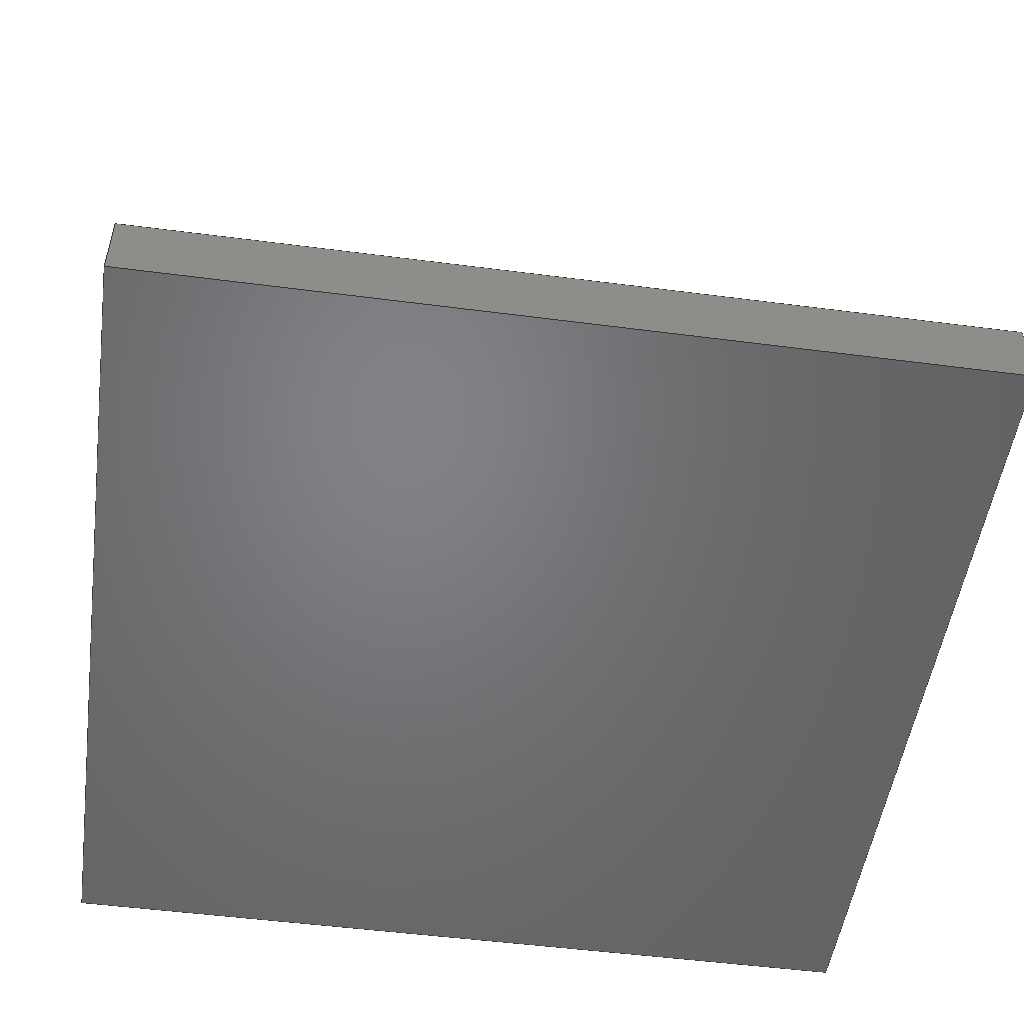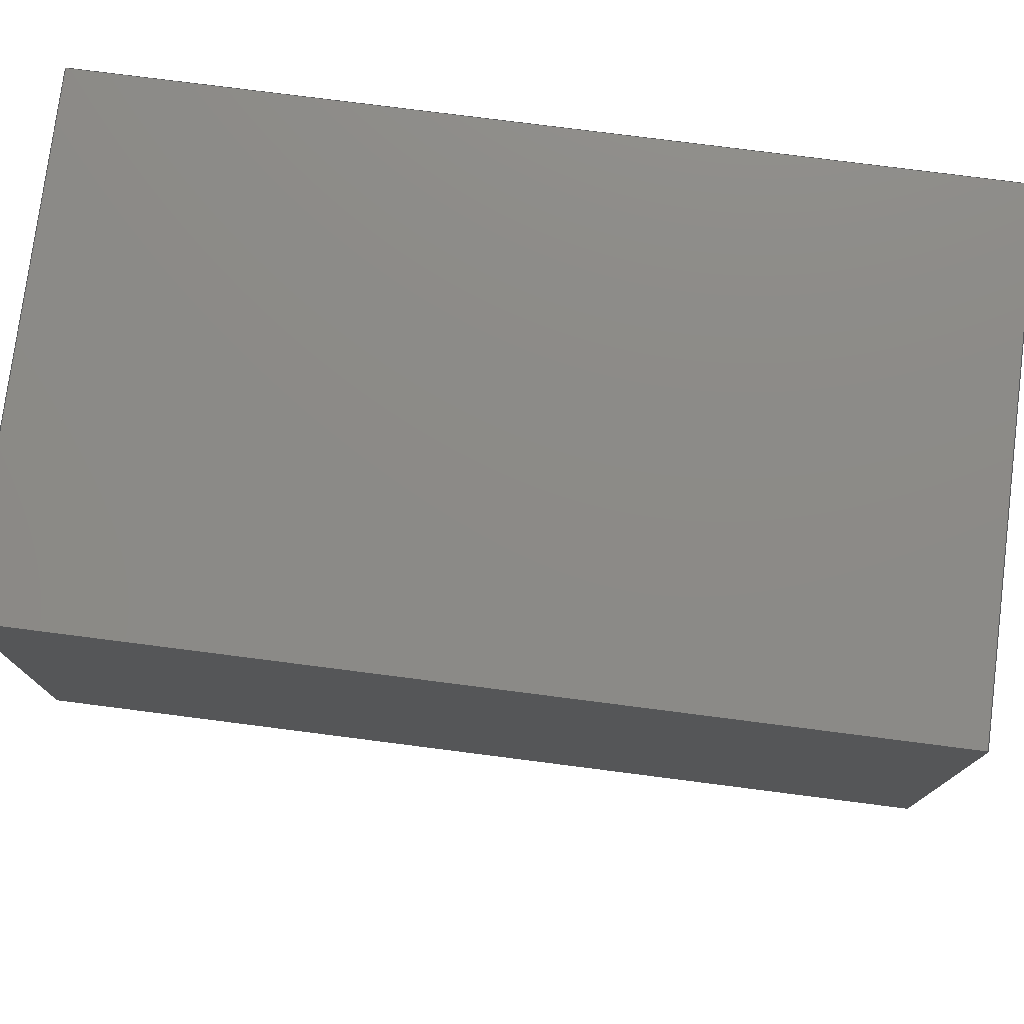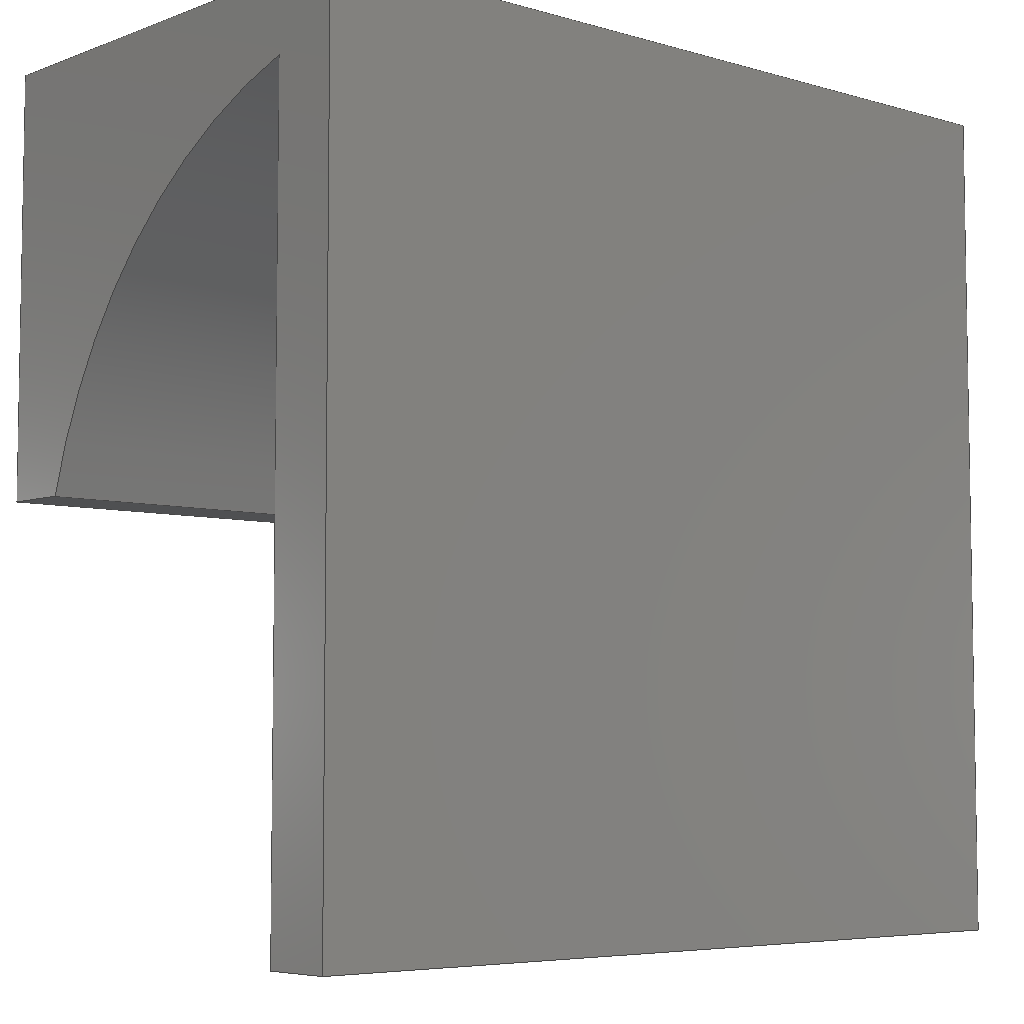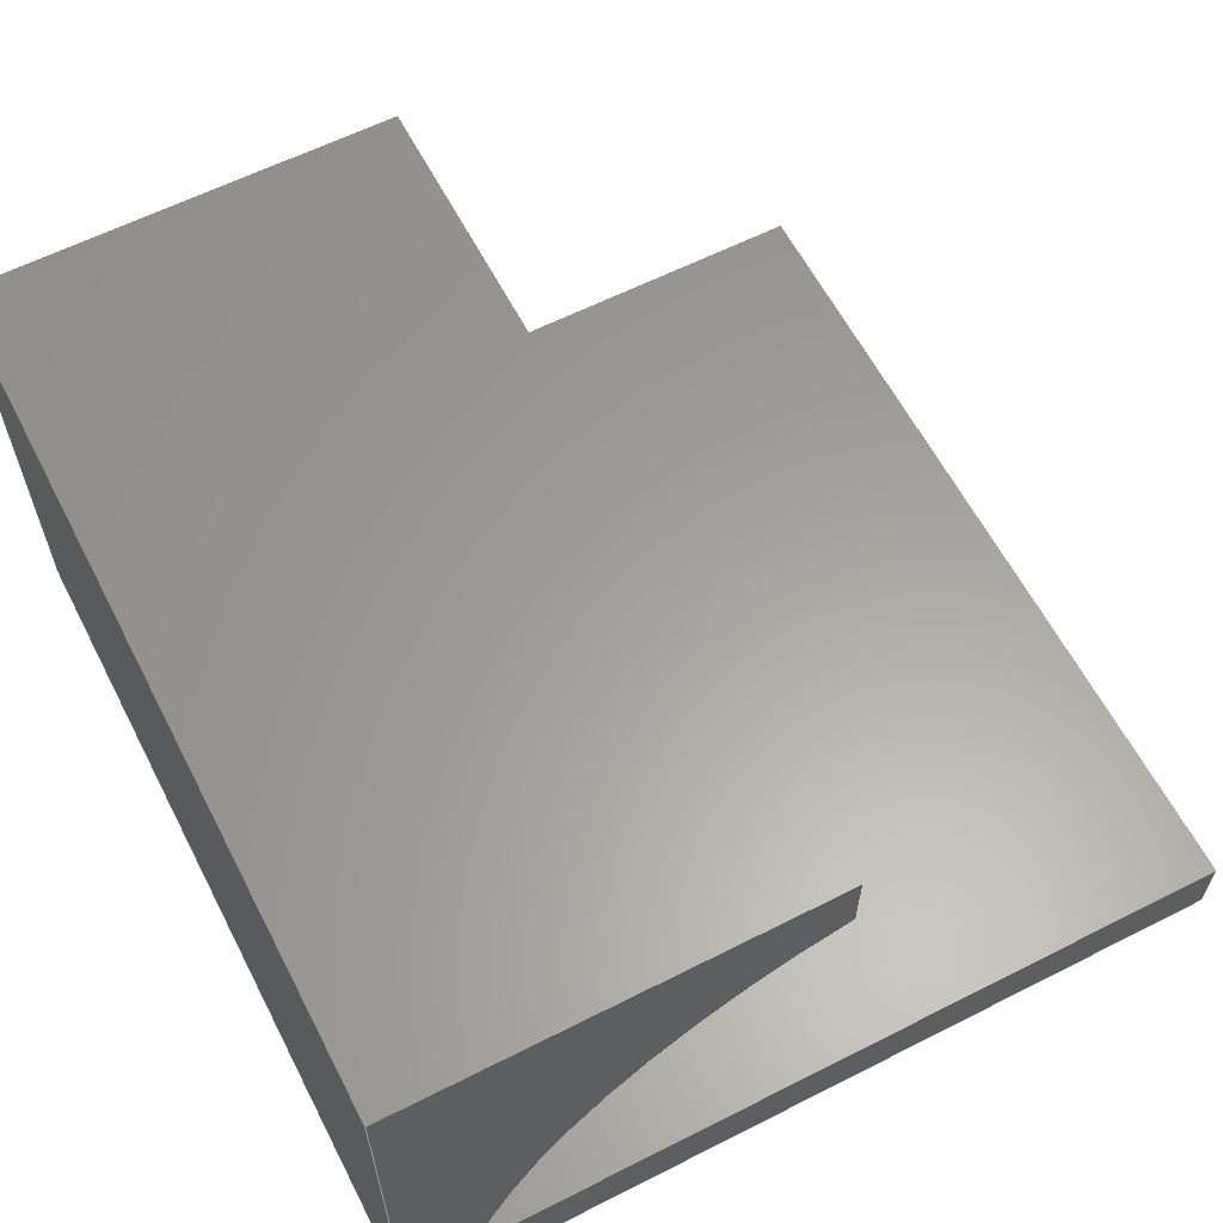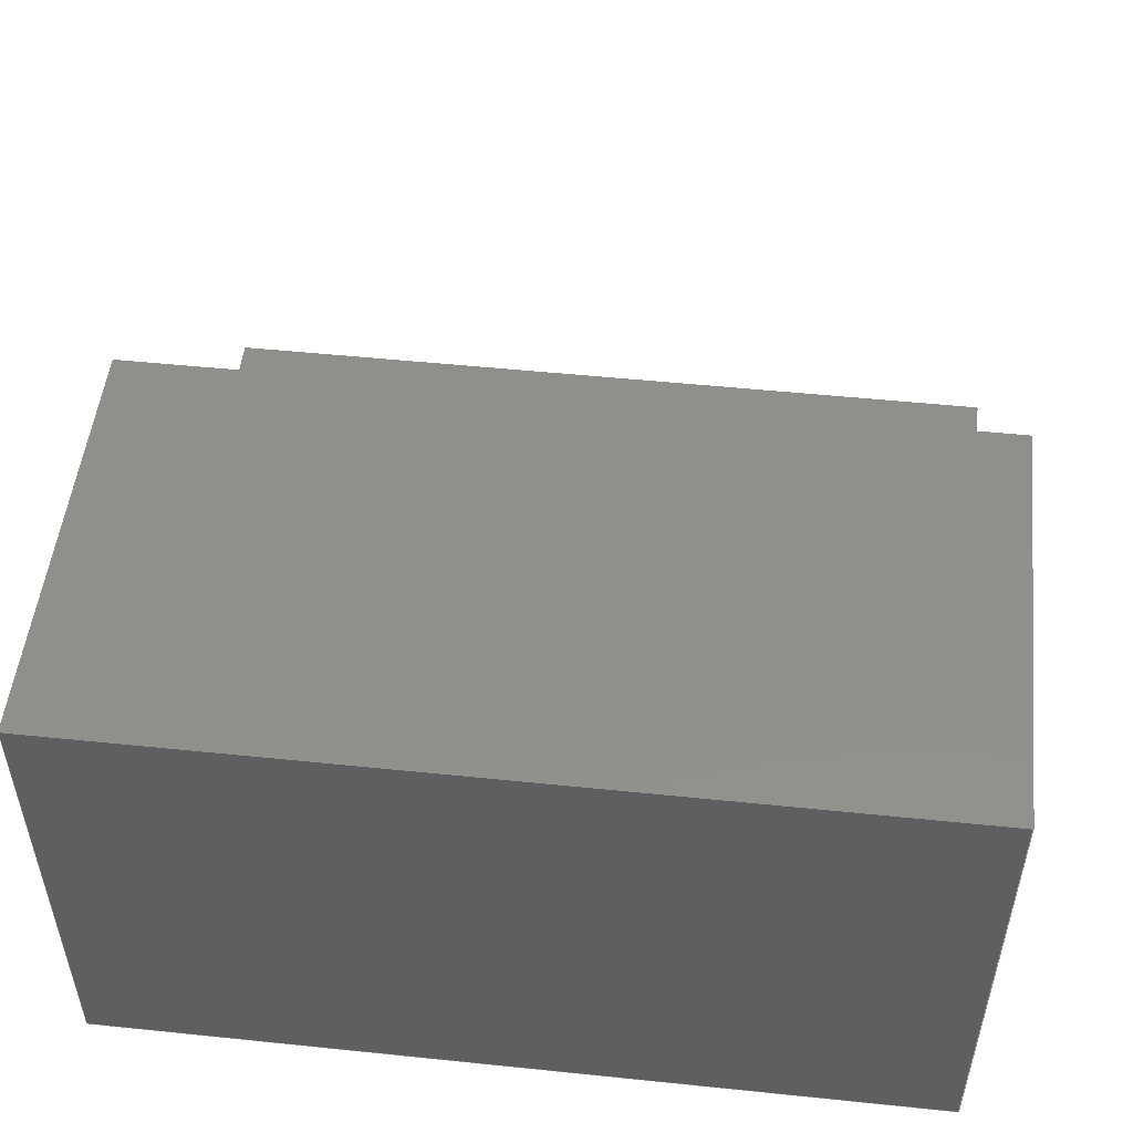
<metadata>
{"format":"step","ext":"step","renderer":"f3d","projection":"perspective","resolution":1024,"background":"white","views":[{"elev":-51.0,"azim":-8.1,"up":"+Z"},{"elev":77.0,"azim":7.3,"up":"+Y"},{"elev":-5.8,"azim":138.4,"up":"+Y"},{"elev":61.2,"azim":-117.3,"up":"+Z"},{"elev":51.2,"azim":-173.6,"up":"+Z"}]}
</metadata>
<code>
ISO-10303-21;
DATA;
#1=MECHANICAL_DESIGN_GEOMETRIC_PRESENTATION_REPRESENTATION('',(#4),#275);
#2=SHAPE_REPRESENTATION_RELATIONSHIP('SRR','None',#282,#3);
#3=ADVANCED_BREP_SHAPE_REPRESENTATION('',(#5),#274);
#4=STYLED_ITEM('',(#292),#5);
#5=MANIFOLD_SOLID_BREP('Body1',#159);
#6=PLANE('',#176);
#7=PLANE('',#177);
#8=PLANE('',#178);
#9=PLANE('',#179);
#10=PLANE('',#180);
#11=PLANE('',#181);
#12=PLANE('',#182);
#13=PLANE('',#183);
#14=FACE_OUTER_BOUND('',#23,.T.);
#15=FACE_OUTER_BOUND('',#24,.T.);
#16=FACE_OUTER_BOUND('',#25,.T.);
#17=FACE_OUTER_BOUND('',#26,.T.);
#18=FACE_OUTER_BOUND('',#27,.T.);
#19=FACE_OUTER_BOUND('',#28,.T.);
#20=FACE_OUTER_BOUND('',#29,.T.);
#21=FACE_OUTER_BOUND('',#30,.T.);
#22=FACE_OUTER_BOUND('',#31,.T.);
#23=EDGE_LOOP('',(#107,#108,#109,#110));
#24=EDGE_LOOP('',(#111,#112,#113,#114,#115,#116,#117));
#25=EDGE_LOOP('',(#118,#119,#120,#121));
#26=EDGE_LOOP('',(#122,#123,#124,#125));
#27=EDGE_LOOP('',(#126,#127,#128,#129,#130,#131,#132));
#28=EDGE_LOOP('',(#133,#134,#135,#136));
#29=EDGE_LOOP('',(#137,#138,#139,#140));
#30=EDGE_LOOP('',(#141,#142,#143,#144));
#31=EDGE_LOOP('',(#145,#146,#147,#148));
#32=LINE('',#233,#51);
#33=LINE('',#236,#52);
#34=LINE('',#239,#53);
#35=LINE('',#241,#54);
#36=LINE('',#243,#55);
#37=LINE('',#245,#56);
#38=LINE('',#247,#57);
#39=LINE('',#248,#58);
#40=LINE('',#251,#59);
#41=LINE('',#252,#60);
#42=LINE('',#255,#61);
#43=LINE('',#256,#62);
#44=LINE('',#259,#63);
#45=LINE('',#261,#64);
#46=LINE('',#263,#65);
#47=LINE('',#264,#66);
#48=LINE('',#266,#67);
#49=LINE('',#268,#68);
#50=LINE('',#270,#69);
#51=VECTOR('',#190,1);
#52=VECTOR('',#193,1);
#53=VECTOR('',#196,1);
#54=VECTOR('',#197,1);
#55=VECTOR('',#198,1);
#56=VECTOR('',#199,1);
#57=VECTOR('',#200,1);
#58=VECTOR('',#201,1);
#59=VECTOR('',#204,1);
#60=VECTOR('',#205,1);
#61=VECTOR('',#208,1);
#62=VECTOR('',#209,1);
#63=VECTOR('',#212,1);
#64=VECTOR('',#213,1);
#65=VECTOR('',#214,1);
#66=VECTOR('',#215,1);
#67=VECTOR('',#218,1);
#68=VECTOR('',#221,1);
#69=VECTOR('',#224,1);
#70=CIRCLE('',#174,3.64);
#71=CIRCLE('',#175,3.64);
#72=VERTEX_POINT('',#229);
#73=VERTEX_POINT('',#230);
#74=VERTEX_POINT('',#232);
#75=VERTEX_POINT('',#234);
#76=VERTEX_POINT('',#238);
#77=VERTEX_POINT('',#240);
#78=VERTEX_POINT('',#242);
#79=VERTEX_POINT('',#244);
#80=VERTEX_POINT('',#246);
#81=VERTEX_POINT('',#250);
#82=VERTEX_POINT('',#254);
#83=VERTEX_POINT('',#258);
#84=VERTEX_POINT('',#260);
#85=VERTEX_POINT('',#262);
#86=EDGE_CURVE('',#72,#73,#70,.T.);
#87=EDGE_CURVE('',#74,#72,#32,.T.);
#88=EDGE_CURVE('',#75,#74,#71,.T.);
#89=EDGE_CURVE('',#75,#73,#33,.T.);
#90=EDGE_CURVE('',#73,#76,#34,.T.);
#91=EDGE_CURVE('',#77,#76,#35,.T.);
#92=EDGE_CURVE('',#77,#78,#36,.T.);
#93=EDGE_CURVE('',#78,#79,#37,.T.);
#94=EDGE_CURVE('',#80,#79,#38,.T.);
#95=EDGE_CURVE('',#80,#72,#39,.T.);
#96=EDGE_CURVE('',#81,#80,#40,.T.);
#97=EDGE_CURVE('',#74,#81,#41,.T.);
#98=EDGE_CURVE('',#82,#75,#42,.T.);
#99=EDGE_CURVE('',#76,#82,#43,.T.);
#100=EDGE_CURVE('',#83,#81,#44,.T.);
#101=EDGE_CURVE('',#84,#83,#45,.T.);
#102=EDGE_CURVE('',#84,#85,#46,.T.);
#103=EDGE_CURVE('',#85,#82,#47,.T.);
#104=EDGE_CURVE('',#79,#83,#48,.T.);
#105=EDGE_CURVE('',#78,#84,#49,.T.);
#106=EDGE_CURVE('',#85,#77,#50,.T.);
#107=ORIENTED_EDGE('',*,*,#86,.F.);
#108=ORIENTED_EDGE('',*,*,#87,.F.);
#109=ORIENTED_EDGE('',*,*,#88,.F.);
#110=ORIENTED_EDGE('',*,*,#89,.T.);
#111=ORIENTED_EDGE('',*,*,#86,.T.);
#112=ORIENTED_EDGE('',*,*,#90,.T.);
#113=ORIENTED_EDGE('',*,*,#91,.F.);
#114=ORIENTED_EDGE('',*,*,#92,.T.);
#115=ORIENTED_EDGE('',*,*,#93,.T.);
#116=ORIENTED_EDGE('',*,*,#94,.F.);
#117=ORIENTED_EDGE('',*,*,#95,.T.);
#118=ORIENTED_EDGE('',*,*,#87,.T.);
#119=ORIENTED_EDGE('',*,*,#95,.F.);
#120=ORIENTED_EDGE('',*,*,#96,.F.);
#121=ORIENTED_EDGE('',*,*,#97,.F.);
#122=ORIENTED_EDGE('',*,*,#90,.F.);
#123=ORIENTED_EDGE('',*,*,#89,.F.);
#124=ORIENTED_EDGE('',*,*,#98,.F.);
#125=ORIENTED_EDGE('',*,*,#99,.F.);
#126=ORIENTED_EDGE('',*,*,#88,.T.);
#127=ORIENTED_EDGE('',*,*,#97,.T.);
#128=ORIENTED_EDGE('',*,*,#100,.F.);
#129=ORIENTED_EDGE('',*,*,#101,.F.);
#130=ORIENTED_EDGE('',*,*,#102,.T.);
#131=ORIENTED_EDGE('',*,*,#103,.T.);
#132=ORIENTED_EDGE('',*,*,#98,.T.);
#133=ORIENTED_EDGE('',*,*,#96,.T.);
#134=ORIENTED_EDGE('',*,*,#94,.T.);
#135=ORIENTED_EDGE('',*,*,#104,.T.);
#136=ORIENTED_EDGE('',*,*,#100,.T.);
#137=ORIENTED_EDGE('',*,*,#105,.T.);
#138=ORIENTED_EDGE('',*,*,#101,.T.);
#139=ORIENTED_EDGE('',*,*,#104,.F.);
#140=ORIENTED_EDGE('',*,*,#93,.F.);
#141=ORIENTED_EDGE('',*,*,#99,.T.);
#142=ORIENTED_EDGE('',*,*,#103,.F.);
#143=ORIENTED_EDGE('',*,*,#106,.T.);
#144=ORIENTED_EDGE('',*,*,#91,.T.);
#145=ORIENTED_EDGE('',*,*,#102,.F.);
#146=ORIENTED_EDGE('',*,*,#105,.F.);
#147=ORIENTED_EDGE('',*,*,#92,.F.);
#148=ORIENTED_EDGE('',*,*,#106,.F.);
#149=CYLINDRICAL_SURFACE('',#173,3.64);
#150=ADVANCED_FACE('',(#14),#149,.F.);
#151=ADVANCED_FACE('',(#15),#6,.T.);
#152=ADVANCED_FACE('',(#16),#7,.F.);
#153=ADVANCED_FACE('',(#17),#8,.F.);
#154=ADVANCED_FACE('',(#18),#9,.T.);
#155=ADVANCED_FACE('',(#19),#10,.T.);
#156=ADVANCED_FACE('',(#20),#11,.T.);
#157=ADVANCED_FACE('',(#21),#12,.T.);
#158=ADVANCED_FACE('',(#22),#13,.F.);
#159=CLOSED_SHELL('',(#150,#151,#152,#153,#154,#155,#156,#157,#158));
#160=DERIVED_UNIT_ELEMENT(#162,1);
#161=DERIVED_UNIT_ELEMENT(#277,3);
#162=(
MASS_UNIT()
NAMED_UNIT(*)
SI_UNIT(.KILO.,.GRAM.)
);
#163=DERIVED_UNIT((#160,#161));
#164=MEASURE_REPRESENTATION_ITEM('density measure',
POSITIVE_RATIO_MEASURE(7850),#163);
#165=PROPERTY_DEFINITION_REPRESENTATION(#170,#167);
#166=PROPERTY_DEFINITION_REPRESENTATION(#171,#168);
#167=REPRESENTATION('material name',(#169),#274);
#168=REPRESENTATION('density',(#164),#274);
#169=DESCRIPTIVE_REPRESENTATION_ITEM('Steel','Steel');
#170=PROPERTY_DEFINITION('material property','material name',#284);
#171=PROPERTY_DEFINITION('material property','density of part',#284);
#172=AXIS2_PLACEMENT_3D('placement',#227,#184,#185);
#173=AXIS2_PLACEMENT_3D('',#228,#186,#187);
#174=AXIS2_PLACEMENT_3D('',#231,#188,#189);
#175=AXIS2_PLACEMENT_3D('',#235,#191,#192);
#176=AXIS2_PLACEMENT_3D('',#237,#194,#195);
#177=AXIS2_PLACEMENT_3D('',#249,#202,#203);
#178=AXIS2_PLACEMENT_3D('',#253,#206,#207);
#179=AXIS2_PLACEMENT_3D('',#257,#210,#211);
#180=AXIS2_PLACEMENT_3D('',#265,#216,#217);
#181=AXIS2_PLACEMENT_3D('',#267,#219,#220);
#182=AXIS2_PLACEMENT_3D('',#269,#222,#223);
#183=AXIS2_PLACEMENT_3D('',#271,#225,#226);
#184=DIRECTION('axis',(0,0,1));
#185=DIRECTION('refdir',(1,0,0));
#186=DIRECTION('center_axis',(1,0,0));
#187=DIRECTION('ref_axis',(0,-1,0));
#188=DIRECTION('center_axis',(-1,0,0));
#189=DIRECTION('ref_axis',(0,-1,0));
#190=DIRECTION('',(1,0,0));
#191=DIRECTION('center_axis',(1,0,0));
#192=DIRECTION('ref_axis',(0,-1,0));
#193=DIRECTION('',(1,0,0));
#194=DIRECTION('center_axis',(1,0,0));
#195=DIRECTION('ref_axis',(0,1,0));
#196=DIRECTION('',(0,-1,0));
#197=DIRECTION('',(0,0,1));
#198=DIRECTION('',(0,1,0));
#199=DIRECTION('',(0,0,1));
#200=DIRECTION('',(0,1,0));
#201=DIRECTION('',(0,0,-1));
#202=DIRECTION('center_axis',(0,1,0));
#203=DIRECTION('ref_axis',(0,0,1));
#204=DIRECTION('',(1,0,0));
#205=DIRECTION('',(0,0,1));
#206=DIRECTION('center_axis',(0,0,-1));
#207=DIRECTION('ref_axis',(0,1,0));
#208=DIRECTION('',(0,1,0));
#209=DIRECTION('',(-1,0,0));
#210=DIRECTION('center_axis',(-1,0,0));
#211=DIRECTION('ref_axis',(0,-1,0));
#212=DIRECTION('',(0,-1,0));
#213=DIRECTION('',(0,0,1));
#214=DIRECTION('',(0,-1,0));
#215=DIRECTION('',(0,0,1));
#216=DIRECTION('center_axis',(0,0,1));
#217=DIRECTION('ref_axis',(1,0,0));
#218=DIRECTION('',(-1,0,0));
#219=DIRECTION('center_axis',(0,1,0));
#220=DIRECTION('ref_axis',(-1,0,0));
#221=DIRECTION('',(-1,0,0));
#222=DIRECTION('center_axis',(0,-1,0));
#223=DIRECTION('ref_axis',(1,0,0));
#224=DIRECTION('',(1,0,0));
#225=DIRECTION('center_axis',(0,0,1));
#226=DIRECTION('ref_axis',(1,0,0));
#227=CARTESIAN_POINT('',(0,0,0));
#228=CARTESIAN_POINT('Origin',(0,2,-0.5));
#229=CARTESIAN_POINT('',(6,3,3));
#230=CARTESIAN_POINT('',(6,5.5,0.5));
#231=CARTESIAN_POINT('Origin',(6,2,-0.5));
#232=CARTESIAN_POINT('',(0,3,3));
#233=CARTESIAN_POINT('',(0,3,3));
#234=CARTESIAN_POINT('',(0,5.5,0.5));
#235=CARTESIAN_POINT('Origin',(0,2,-0.5));
#236=CARTESIAN_POINT('',(0,5.5,0.5));
#237=CARTESIAN_POINT('Origin',(6,0,0));
#238=CARTESIAN_POINT('',(6,0,0.5));
#239=CARTESIAN_POINT('',(6,1.5,0.5));
#240=CARTESIAN_POINT('',(6,0,0));
#241=CARTESIAN_POINT('',(6,0,0));
#242=CARTESIAN_POINT('',(6,6,0));
#243=CARTESIAN_POINT('',(6,0,0));
#244=CARTESIAN_POINT('',(6,6,3.5));
#245=CARTESIAN_POINT('',(6,6,0));
#246=CARTESIAN_POINT('',(6,3,3.5));
#247=CARTESIAN_POINT('',(6,0,3.5));
#248=CARTESIAN_POINT('',(6,3,0.25));
#249=CARTESIAN_POINT('Origin',(0,3,0.5));
#250=CARTESIAN_POINT('',(0,3,3.5));
#251=CARTESIAN_POINT('',(1.5,3,3.5));
#252=CARTESIAN_POINT('',(0,3,0.25));
#253=CARTESIAN_POINT('Origin',(0,0,0.5));
#254=CARTESIAN_POINT('',(0,0,0.5));
#255=CARTESIAN_POINT('',(0,4.5,0.5));
#256=CARTESIAN_POINT('',(0,0,0.5));
#257=CARTESIAN_POINT('Origin',(0,6,0));
#258=CARTESIAN_POINT('',(0,6,3.5));
#259=CARTESIAN_POINT('',(0,6,3.5));
#260=CARTESIAN_POINT('',(0,6,0));
#261=CARTESIAN_POINT('',(0,6,0));
#262=CARTESIAN_POINT('',(0,0,0));
#263=CARTESIAN_POINT('',(0,6,0));
#264=CARTESIAN_POINT('',(0,0,0));
#265=CARTESIAN_POINT('Origin',(3,3,3.5));
#266=CARTESIAN_POINT('',(6,6,3.5));
#267=CARTESIAN_POINT('Origin',(6,6,0));
#268=CARTESIAN_POINT('',(6,6,0));
#269=CARTESIAN_POINT('Origin',(0,0,0));
#270=CARTESIAN_POINT('',(0,0,0));
#271=CARTESIAN_POINT('Origin',(3,3,0));
#272=UNCERTAINTY_MEASURE_WITH_UNIT(LENGTH_MEASURE(0.001),#276,
'DISTANCE_ACCURACY_VALUE',
'Maximum model space distance between geometric entities at asserted c
onnectivities');
#273=UNCERTAINTY_MEASURE_WITH_UNIT(LENGTH_MEASURE(0.001),#276,
'DISTANCE_ACCURACY_VALUE',
'Maximum model space distance between geometric entities at asserted c
onnectivities');
#274=(
GEOMETRIC_REPRESENTATION_CONTEXT(3)
GLOBAL_UNCERTAINTY_ASSIGNED_CONTEXT((#272))
GLOBAL_UNIT_ASSIGNED_CONTEXT((#276,#278,#279))
REPRESENTATION_CONTEXT('','3D')
);
#275=(
GEOMETRIC_REPRESENTATION_CONTEXT(3)
GLOBAL_UNCERTAINTY_ASSIGNED_CONTEXT((#273))
GLOBAL_UNIT_ASSIGNED_CONTEXT((#276,#278,#279))
REPRESENTATION_CONTEXT('','3D')
);
#276=(
LENGTH_UNIT()
NAMED_UNIT(*)
SI_UNIT(.CENTI.,.METRE.)
);
#277=(
LENGTH_UNIT()
NAMED_UNIT(*)
SI_UNIT($,.METRE.)
);
#278=(
NAMED_UNIT(*)
PLANE_ANGLE_UNIT()
SI_UNIT($,.RADIAN.)
);
#279=(
NAMED_UNIT(*)
SI_UNIT($,.STERADIAN.)
SOLID_ANGLE_UNIT()
);
#280=SHAPE_DEFINITION_REPRESENTATION(#281,#282);
#281=PRODUCT_DEFINITION_SHAPE('',$,#284);
#282=SHAPE_REPRESENTATION('',(#172),#274);
#283=PRODUCT_DEFINITION_CONTEXT('part definition',#288,'design');
#284=PRODUCT_DEFINITION('Untitled','Untitled',#285,#283);
#285=PRODUCT_DEFINITION_FORMATION('',$,#290);
#286=PRODUCT_RELATED_PRODUCT_CATEGORY('Untitled','Untitled',(#290));
#287=APPLICATION_PROTOCOL_DEFINITION('international standard',
'automotive_design',2009,#288);
#288=APPLICATION_CONTEXT(
'Core Data for Automotive Mechanical Design Process');
#289=PRODUCT_CONTEXT('part definition',#288,'mechanical');
#290=PRODUCT('Untitled','Untitled',$,(#289));
#291=PRESENTATION_STYLE_ASSIGNMENT((#293));
#292=PRESENTATION_STYLE_ASSIGNMENT((#294));
#293=SURFACE_STYLE_USAGE(.BOTH.,#295);
#294=SURFACE_STYLE_USAGE(.BOTH.,#296);
#295=SURFACE_SIDE_STYLE('',(#297));
#296=SURFACE_SIDE_STYLE('',(#298));
#297=SURFACE_STYLE_FILL_AREA(#299);
#298=SURFACE_STYLE_FILL_AREA(#300);
#299=FILL_AREA_STYLE('Steel - Satin',(#301));
#300=FILL_AREA_STYLE('Stahl - satiniert',(#302));
#301=FILL_AREA_STYLE_COLOUR('Steel - Satin',#303);
#302=FILL_AREA_STYLE_COLOUR('Stahl - satiniert',#304);
#303=COLOUR_RGB('Steel - Satin',0.6275,0.6275,0.6275);
#304=COLOUR_RGB('Stahl - satiniert',0.6275,0.6275,
0.6275);
ENDSEC;
END-ISO-10303-21;

</code>
